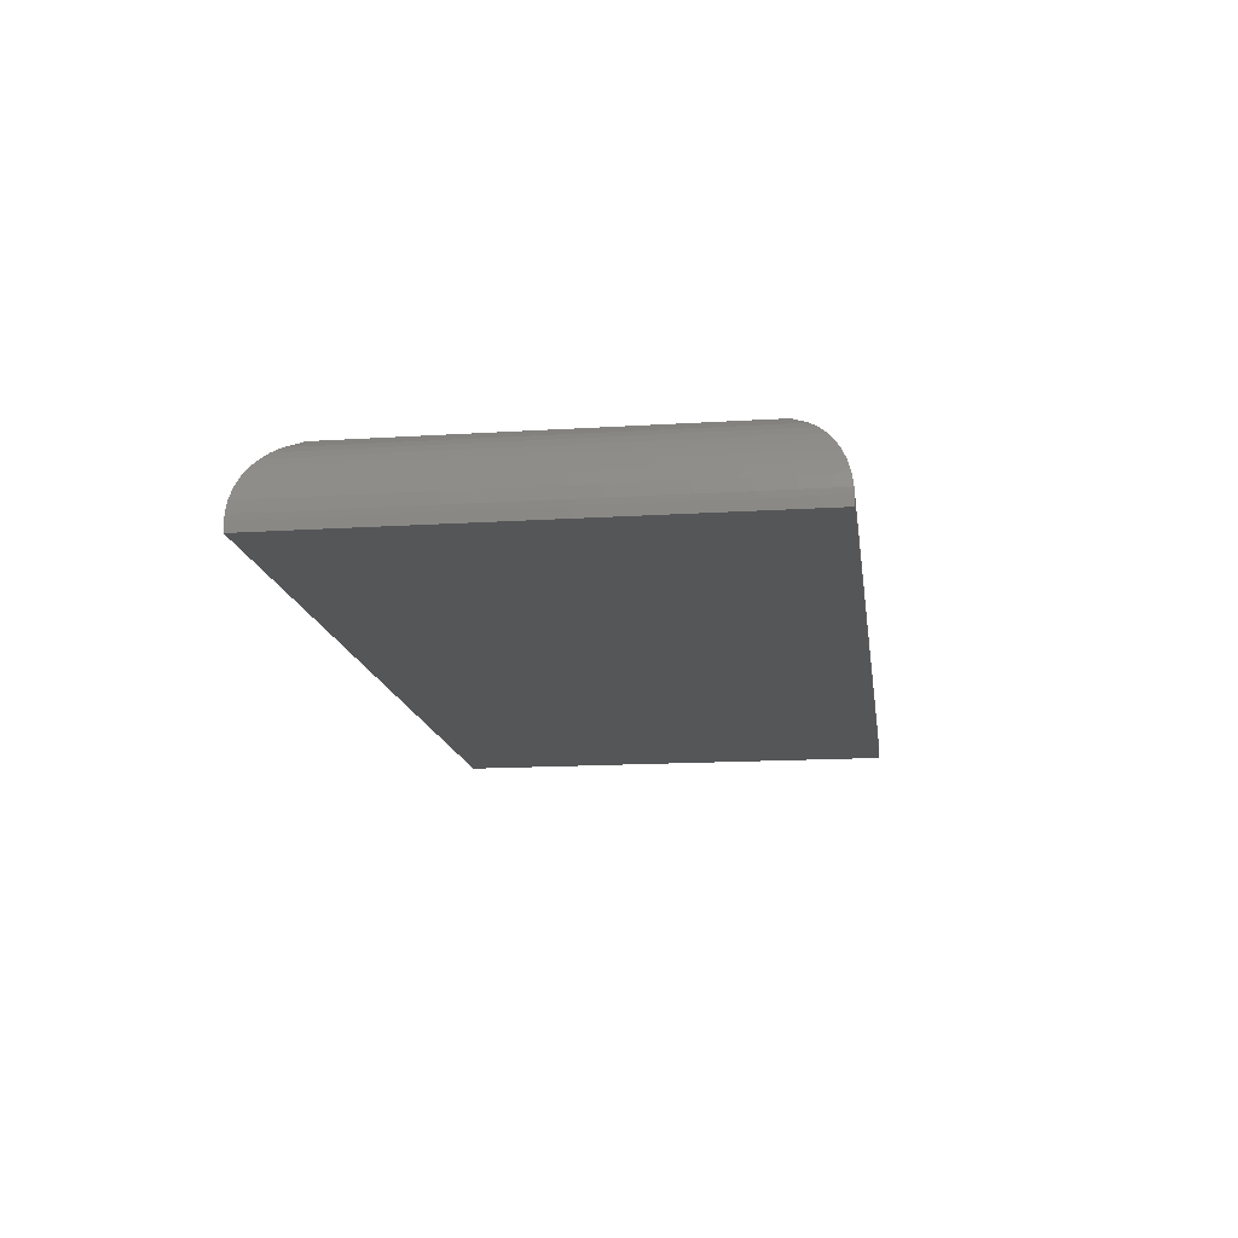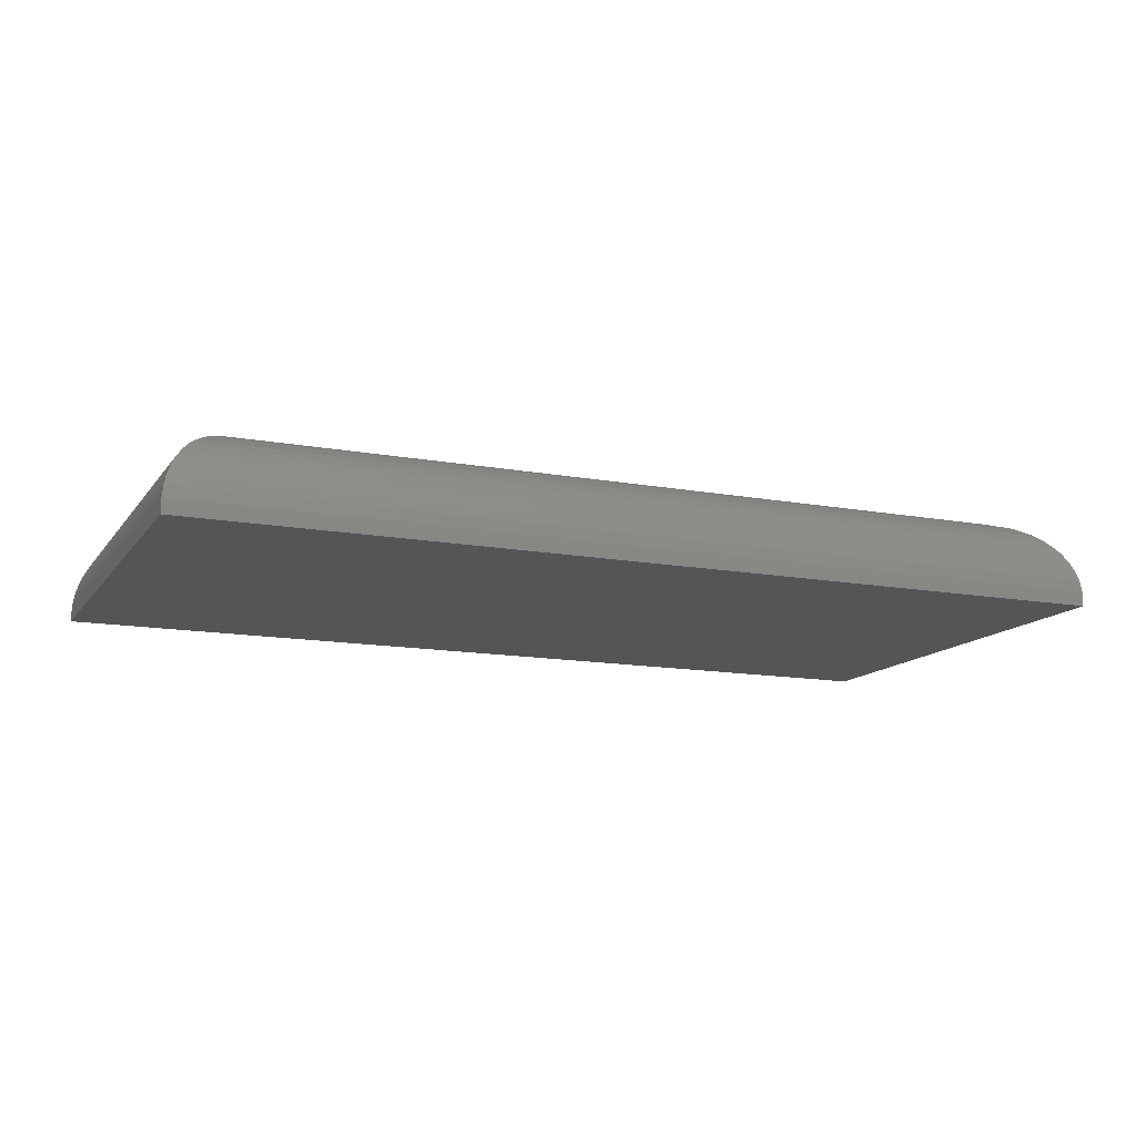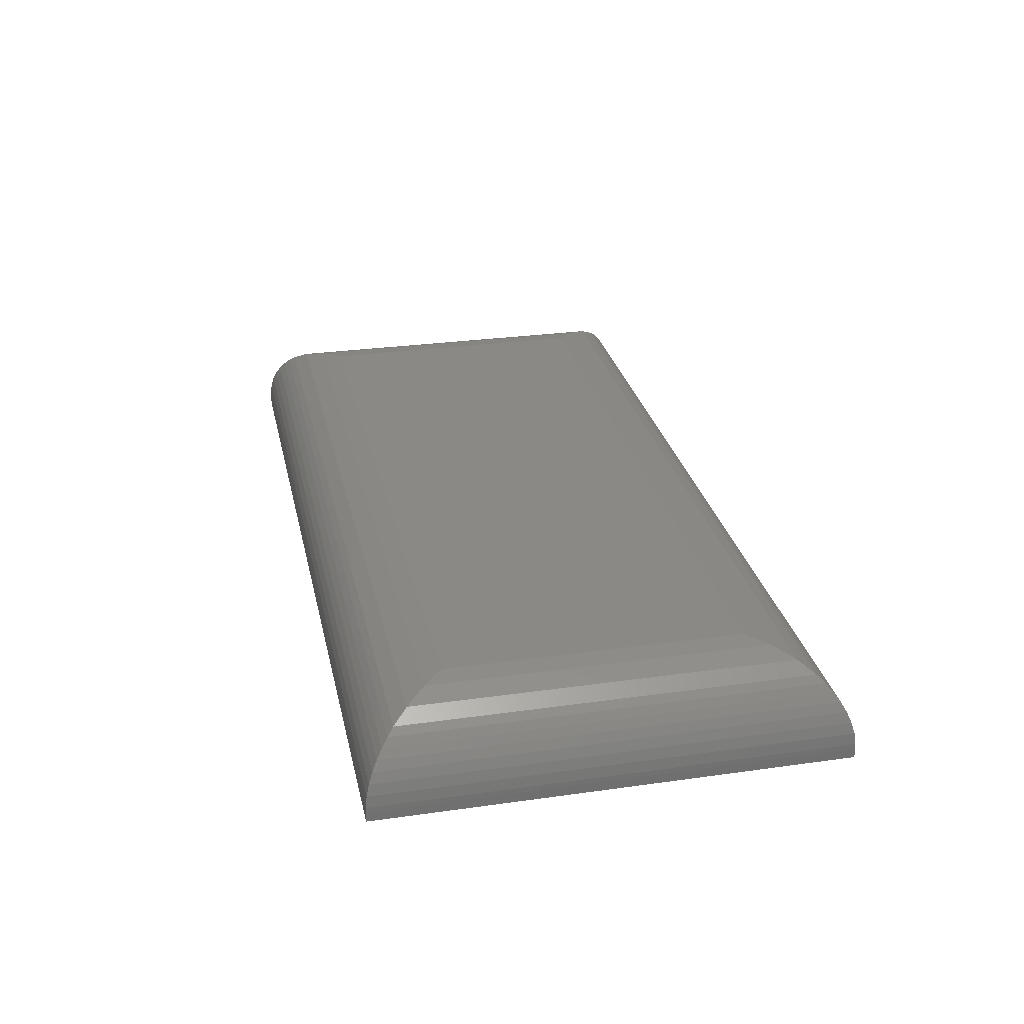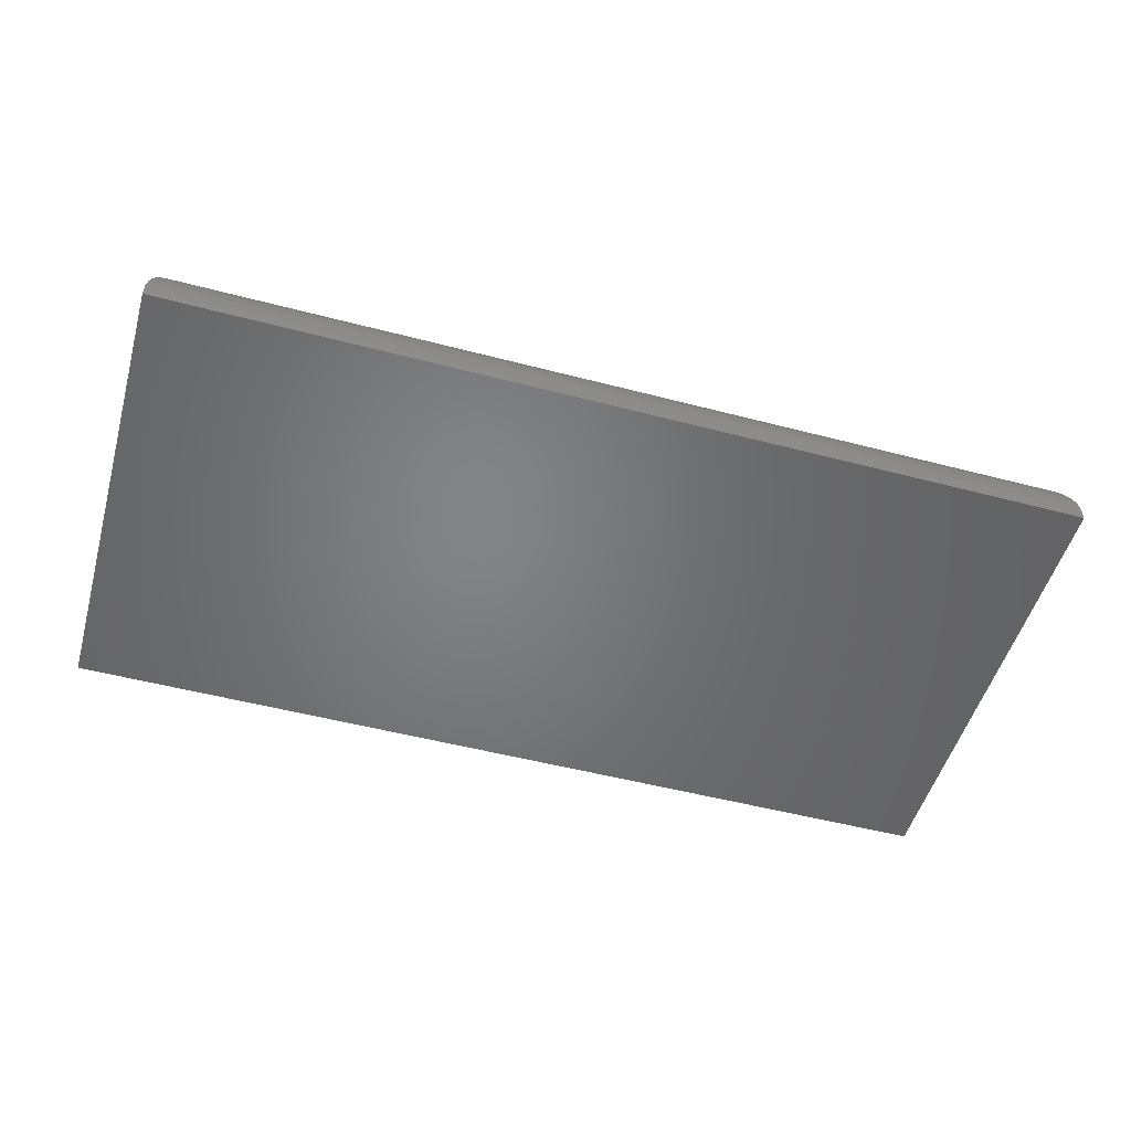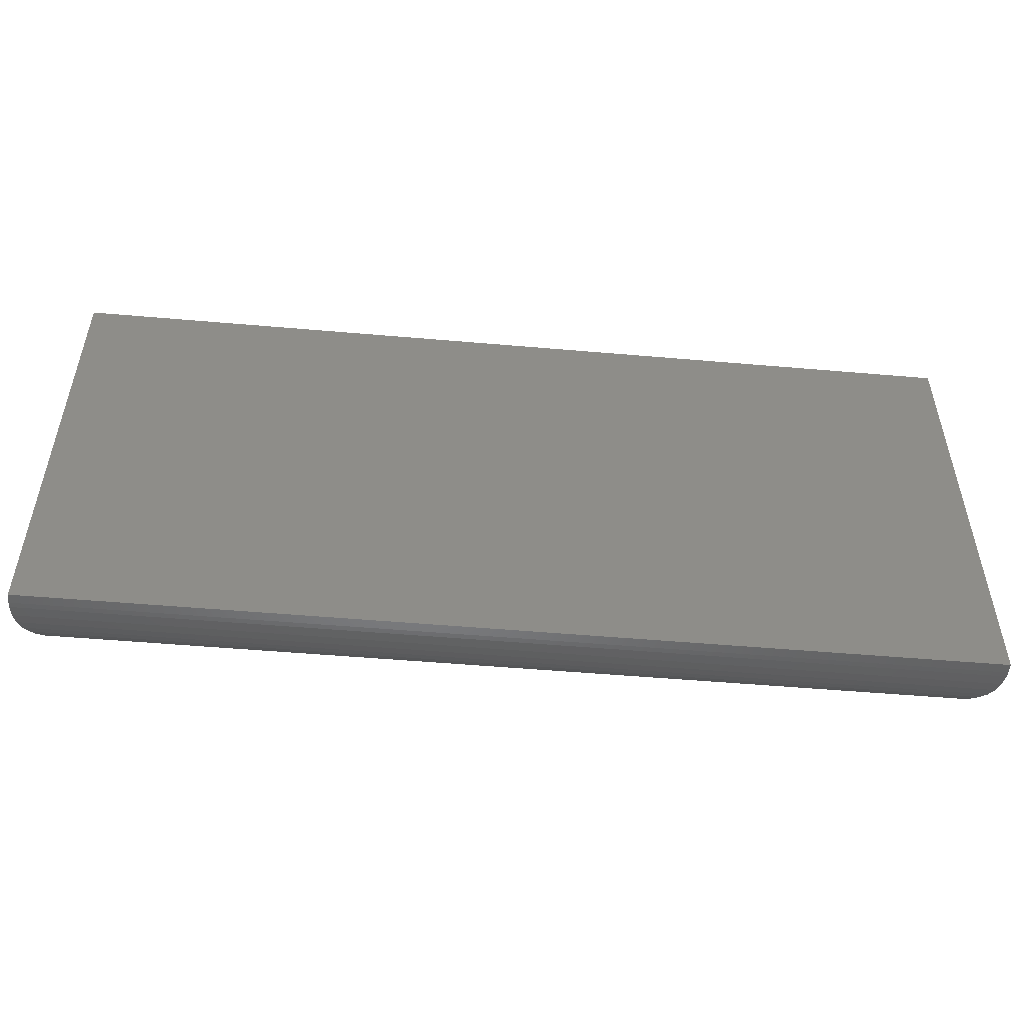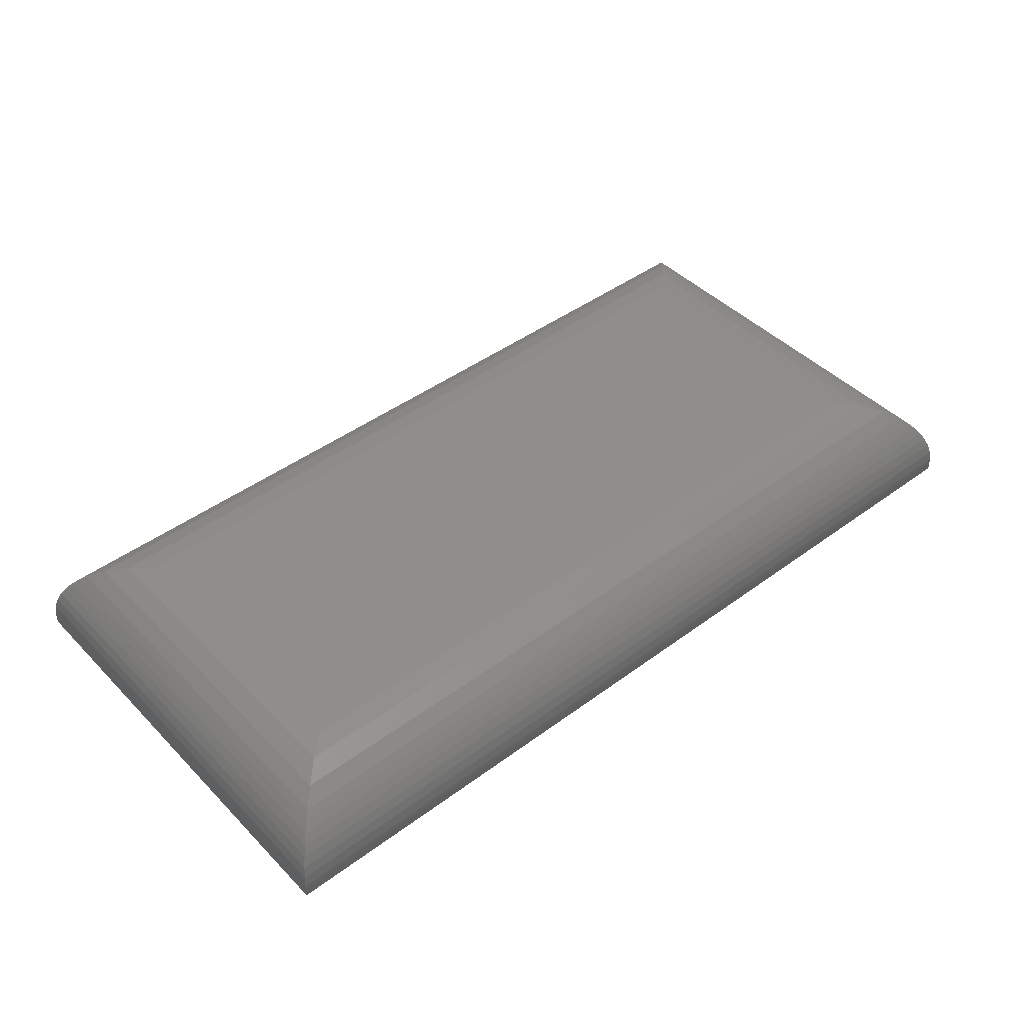
<metadata>
{"format":"stl","ext":"stl","renderer":"f3d","projection":"perspective","resolution":1024,"background":"white","views":[{"elev":-15.0,"azim":97.8,"up":"+Z"},{"elev":-13.4,"azim":-22.7,"up":"+Z"},{"elev":28.2,"azim":-102.1,"up":"+Z"},{"elev":-51.4,"azim":-15.9,"up":"+Z"},{"elev":-51.3,"azim":174.6,"up":"+Y"},{"elev":44.5,"azim":139.3,"up":"+Z"}]}
</metadata>
<code>
# stl→obj: 52 verts, 100 faces
v 0.07031 0.07031 0.07812
v 0.6797 0.07031 0.07812
v 0.07031 0.3086 0.07812
v 0.6797 0.3086 0.07812
v 0 0.3789 0.007812
v 0 0.3789 0
v -2.776e-17 0 0.007812
v 0 0 0
v 0.75 0.3789 0.007812
v 0.75 0.3789 0
v 0.75 0 0.007812
v 0.75 0 0
v 0.6962 0.3252 0.07616
v 0.05379 0.3252 0.07616
v 0.7499 0.3788 0.01218
v 0.001317 0.3776 0.02134
v 0.7487 0.3776 0.02134
v 0.003635 0.3753 0.03012
v 0.7464 0.3753 0.03012
v 0.006908 0.372 0.03821
v 0.7431 0.372 0.03821
v 0.01091 0.368 0.04542
v 0.7391 0.368 0.04542
v 0.01554 0.3634 0.05189
v 0.7345 0.3634 0.05189
v 0.02067 0.3583 0.0576
v 0.7293 0.3583 0.0576
v 0.02617 0.3528 0.06254
v 0.712 0.341 0.07024
v 0.03796 0.341 0.07024
v 0.0001355 0.3788 0.01218
v 0.7238 0.3528 0.06254
v 0.6962 0.05379 0.07616
v 0.7499 0.0001355 0.01218
v 0.7487 0.001314 0.02134
v 0.7464 0.003632 0.03012
v 0.7431 0.006908 0.03821
v 0.7391 0.01091 0.04542
v 0.7345 0.01553 0.05189
v 0.7293 0.02066 0.0576
v 0.712 0.03796 0.07024
v 0.7238 0.02617 0.06254
v 0.05379 0.05379 0.07616
v 0.0001355 0.0001355 0.01218
v 0.001314 0.001317 0.02134
v 0.003632 0.003635 0.03012
v 0.006908 0.006908 0.03821
v 0.01091 0.01091 0.04542
v 0.01553 0.01554 0.05189
v 0.02066 0.02067 0.0576
v 0.03796 0.03796 0.07024
v 0.02617 0.02617 0.06254
f 1 2 3
f 3 2 4
f 5 6 7
f 7 6 8
f 9 10 5
f 5 10 6
f 11 12 9
f 9 12 10
f 7 8 11
f 11 8 12
f 3 13 14
f 3 4 13
f 15 16 17
f 17 16 18
f 17 18 19
f 19 18 20
f 19 20 21
f 21 20 22
f 21 22 23
f 23 22 24
f 23 24 25
f 25 24 26
f 25 26 27
f 27 26 28
f 29 30 14
f 29 14 13
f 9 5 15
f 15 5 31
f 15 31 16
f 30 29 28
f 28 29 32
f 28 32 27
f 4 33 13
f 4 2 33
f 34 17 35
f 35 17 19
f 35 19 36
f 36 19 21
f 36 21 37
f 37 21 23
f 37 23 38
f 38 23 25
f 38 25 39
f 39 25 27
f 39 27 40
f 40 27 32
f 41 29 13
f 41 13 33
f 11 9 34
f 34 9 15
f 34 15 17
f 29 41 32
f 32 41 42
f 32 42 40
f 2 43 33
f 2 1 43
f 44 35 45
f 45 35 36
f 45 36 46
f 46 36 37
f 46 37 47
f 47 37 38
f 47 38 48
f 48 38 39
f 48 39 49
f 49 39 40
f 49 40 50
f 50 40 42
f 51 41 33
f 51 33 43
f 7 11 44
f 44 11 34
f 44 34 35
f 41 51 42
f 42 51 52
f 42 52 50
f 1 14 43
f 1 3 14
f 31 45 16
f 16 45 46
f 16 46 18
f 18 46 47
f 18 47 20
f 20 47 48
f 20 48 22
f 22 48 49
f 22 49 24
f 24 49 50
f 24 50 26
f 26 50 52
f 30 51 43
f 30 43 14
f 5 7 31
f 31 7 44
f 31 44 45
f 51 30 52
f 52 30 28
f 52 28 26
f 8 6 12
f 12 6 10

</code>
